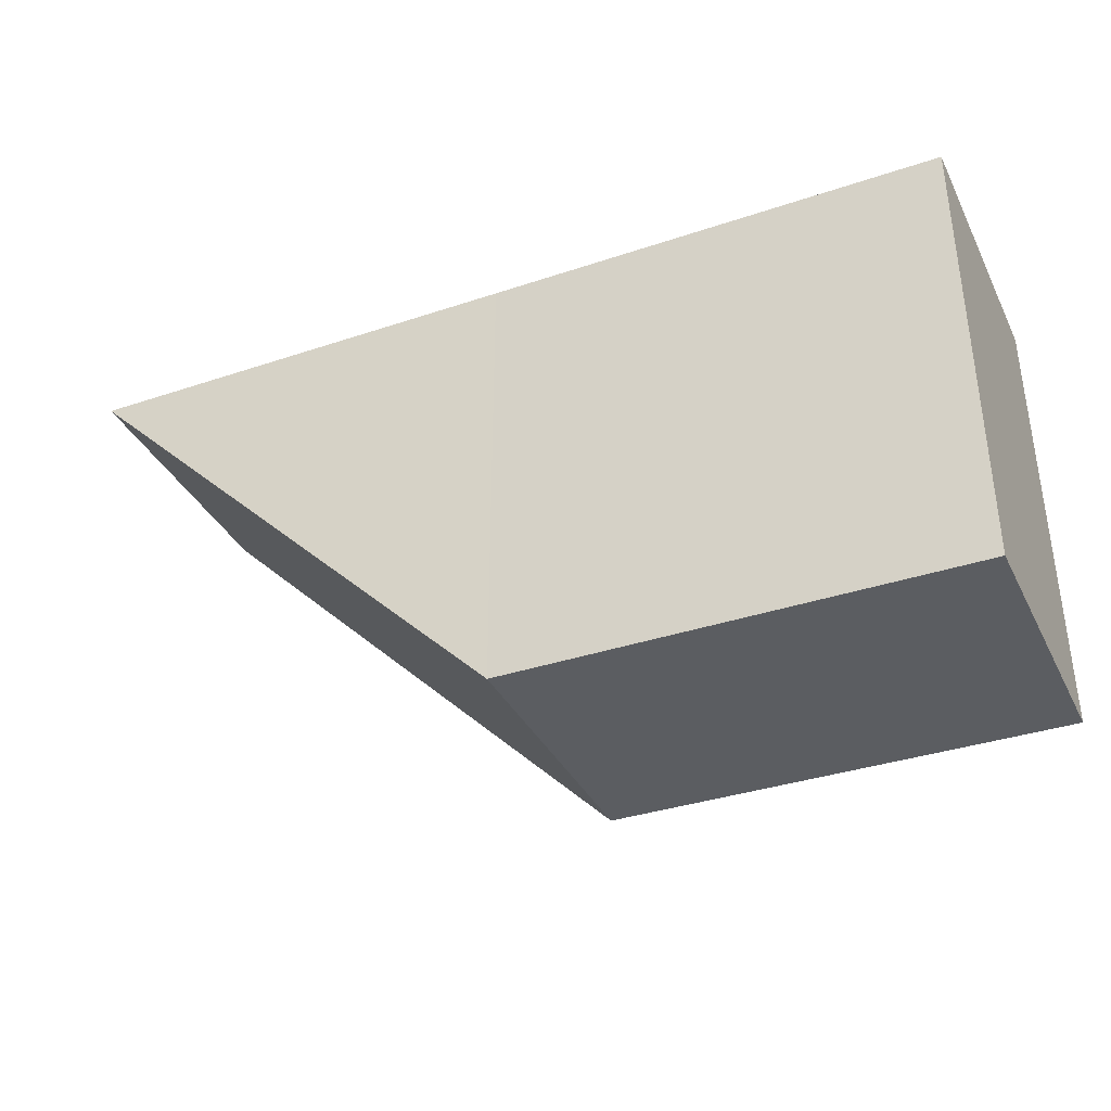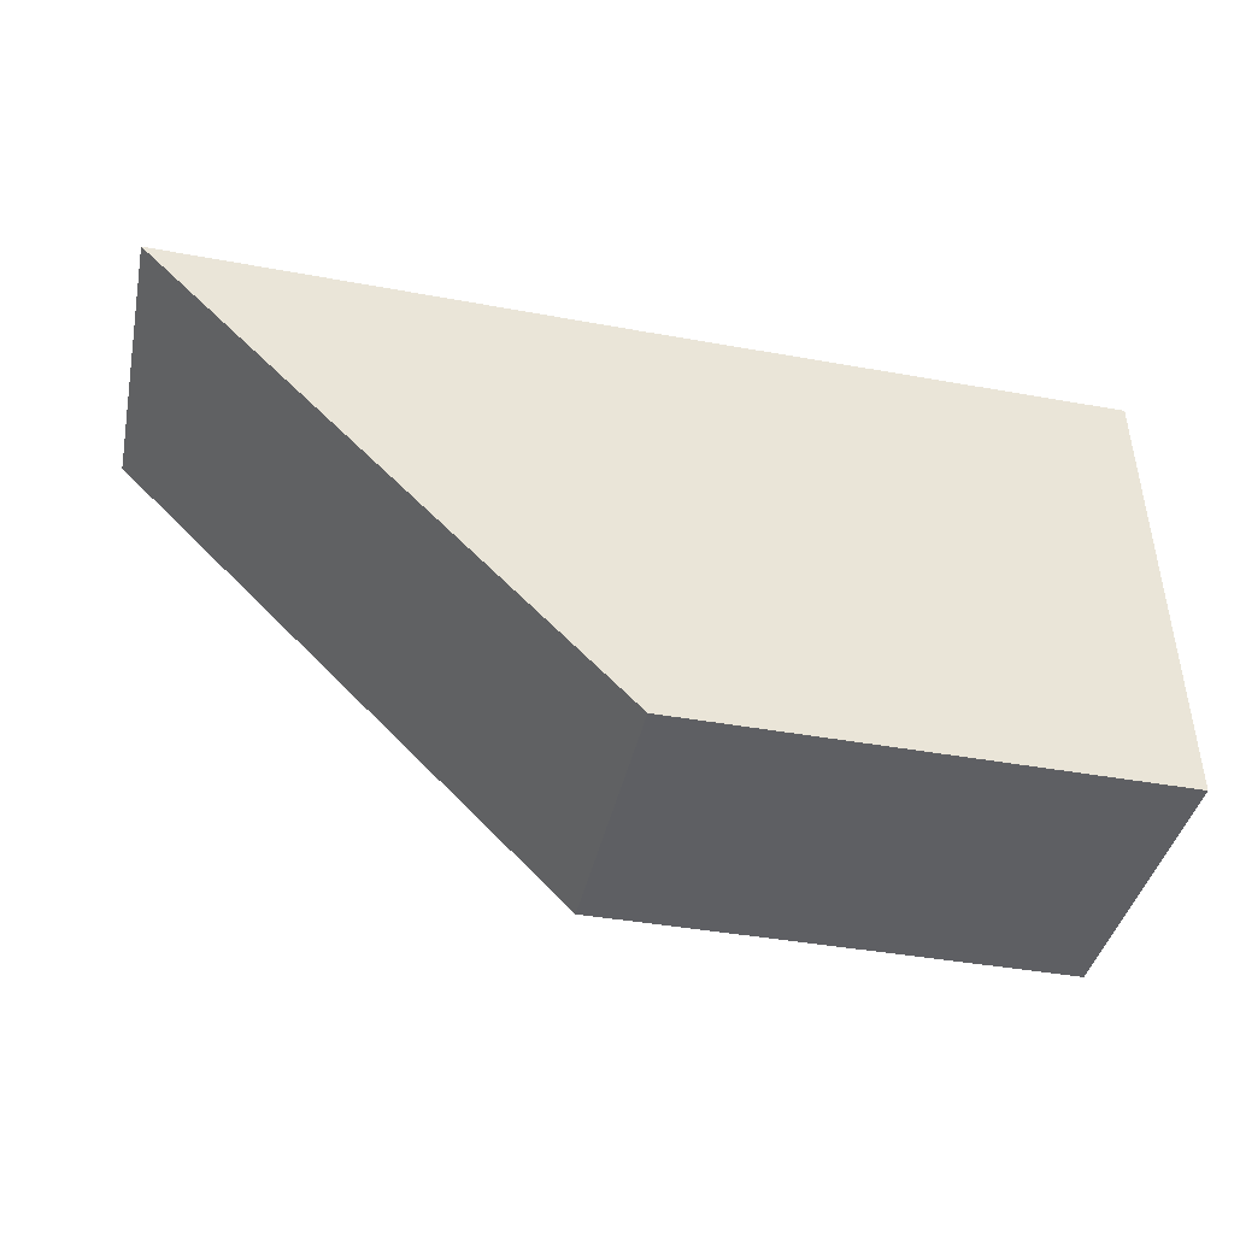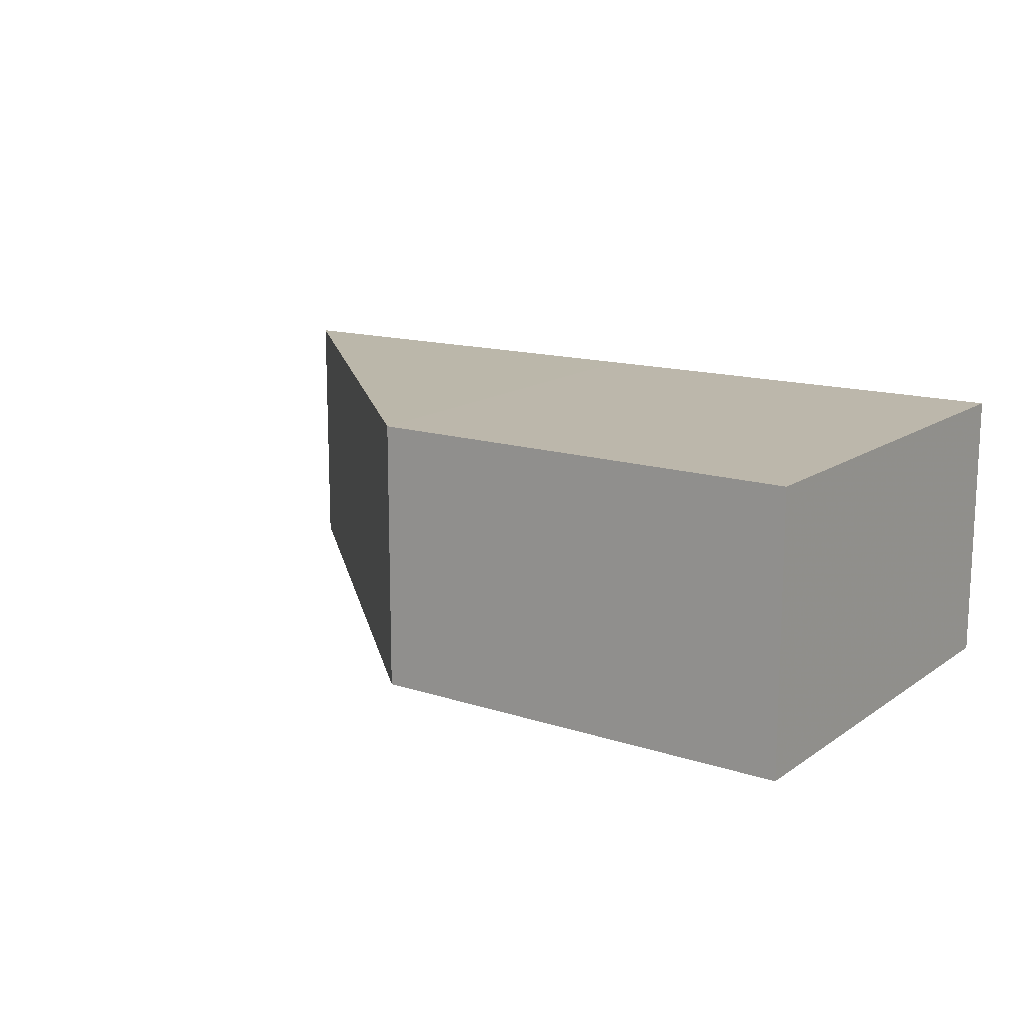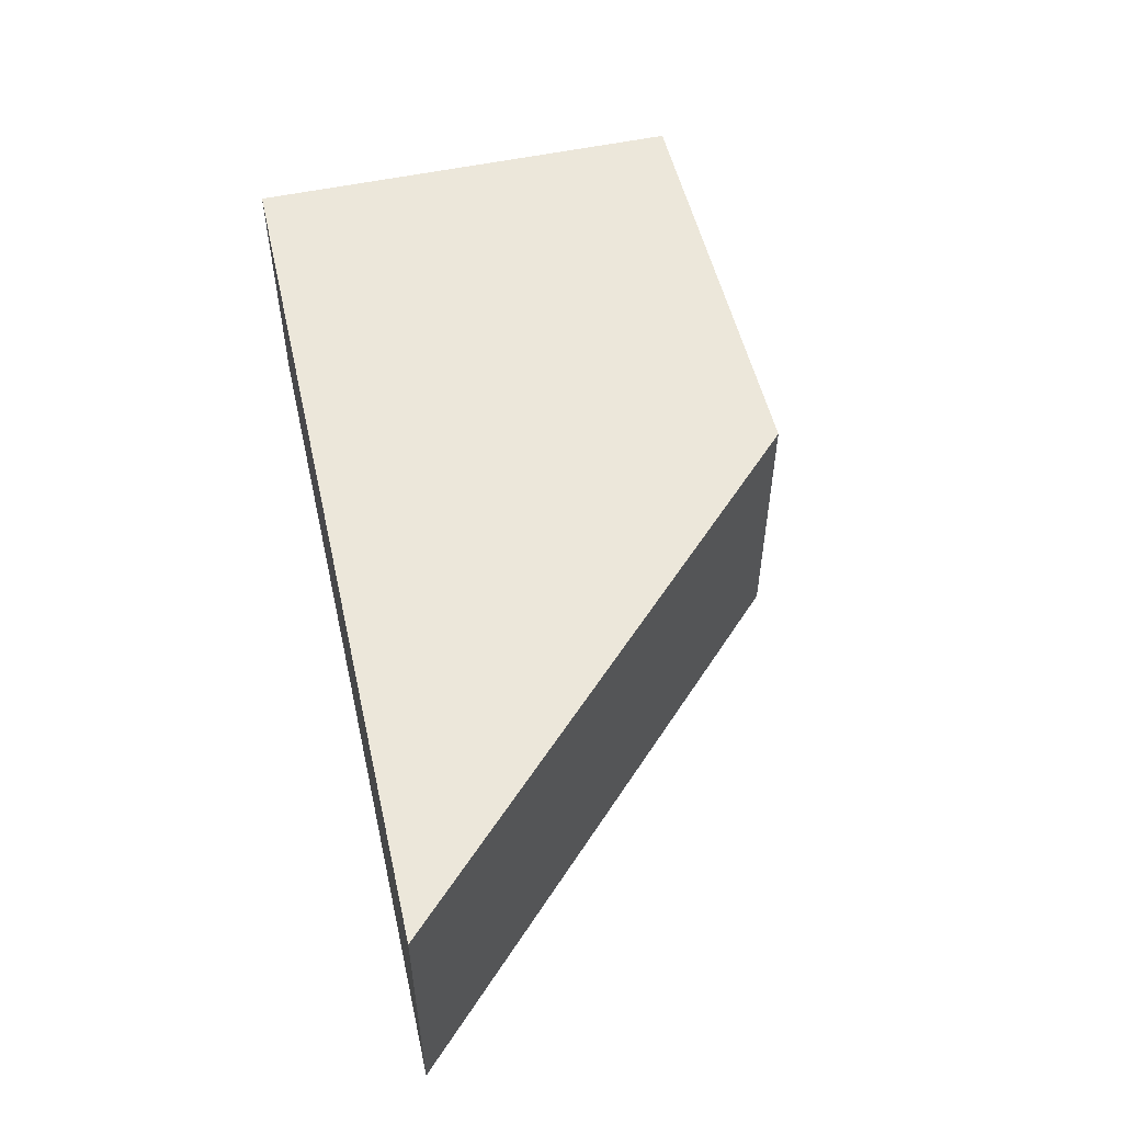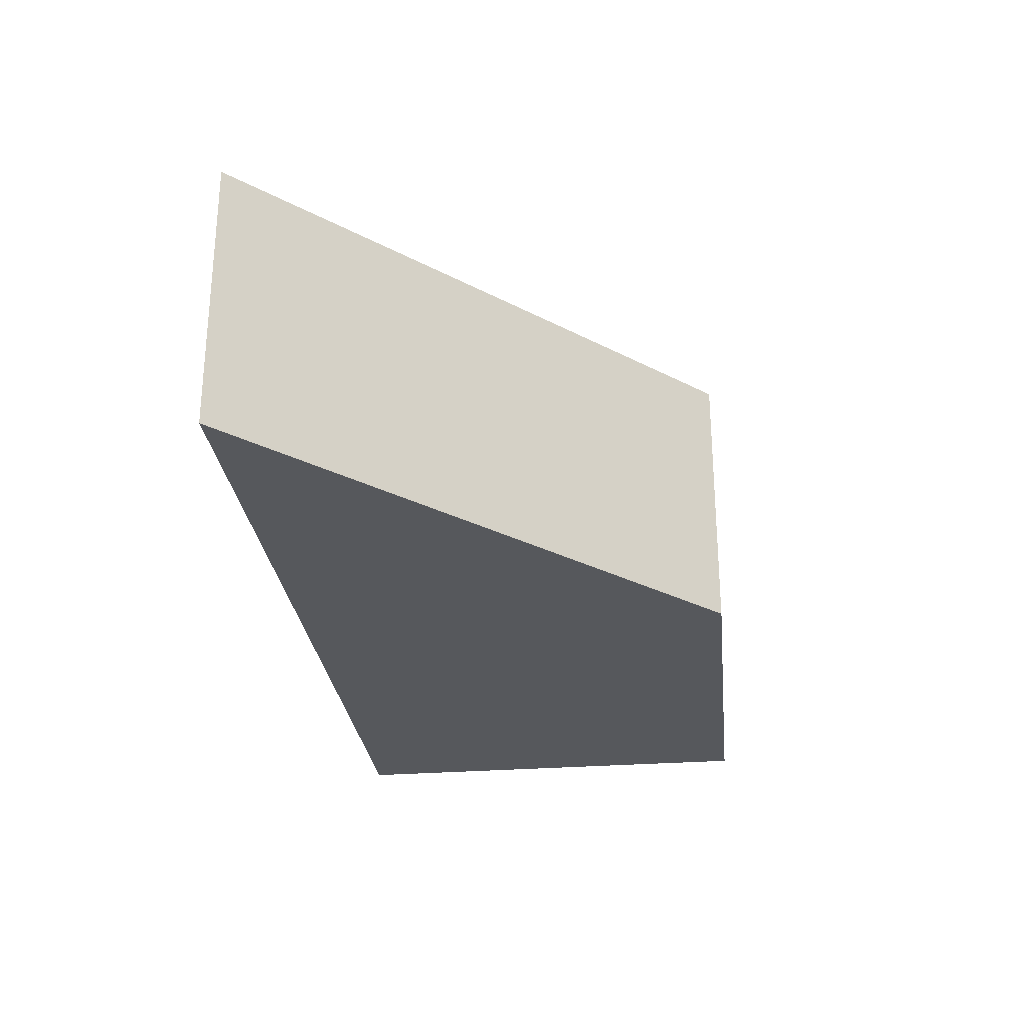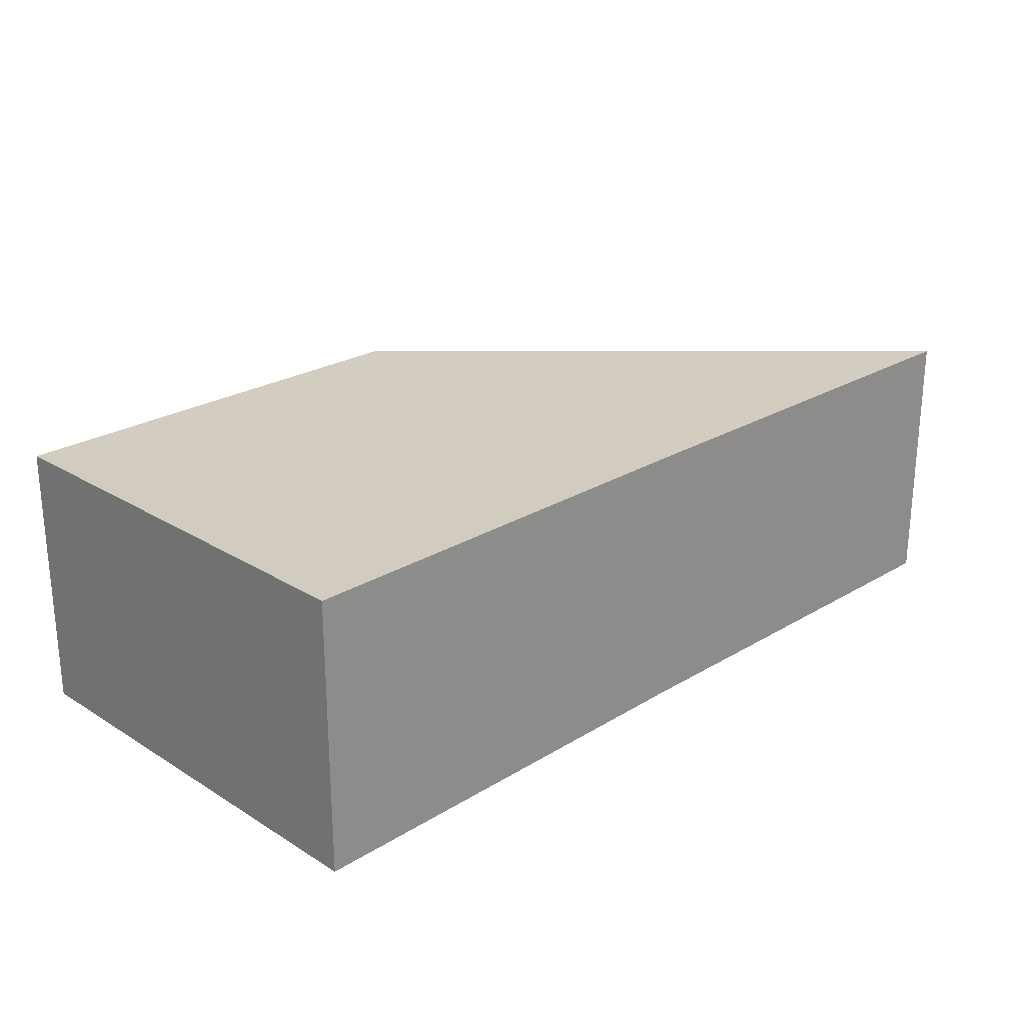
<metadata>
{"format":"obj","ext":"obj","renderer":"f3d","projection":"perspective","resolution":1024,"background":"white","views":[{"elev":-36.3,"azim":24.2,"up":"+Y"},{"elev":-42.4,"azim":-12.3,"up":"+Y"},{"elev":14.3,"azim":34.8,"up":"+Z"},{"elev":52.7,"azim":-103.1,"up":"+Z"},{"elev":-27.9,"azim":-83.7,"up":"+Z"},{"elev":24.3,"azim":135.1,"up":"+Z"}]}
</metadata>
<code>
o 5091
v 2253 1887 16.21
v 2253 1887 16.2
v 2253 1887 16.2
v 2253 1887 16.2
v 2253 1887 16.2
v 2253 1887 16.2
v 2253 1887 16.21
v 2253 1887 16.2
v 2253 1887 16.21
v 2253 1887 16.2
v 2253 1887 16.21
v 2253 1887 16.2
v 2253 1887 16.2
v 2253 1887 16.21
v 2253 1887 16.21
v 2253 1887 16.21
v 2253 1887 16.21
v 2253 1887 16.2
v 2253 1887 16.21
v 2253 1887 16.21
v 2253 1887 16.21
v 2253 1887 16.2
f 1 2 3
f 4 2 5
f 6 7 5
f 6 8 3
f 1 8 9
f 10 11 4
f 11 8 12
f 13 12 8
f 14 13 15
f 15 16 17
f 18 16 9
f 18 19 3
f 13 19 20
f 11 20 19
f 21 19 9
f 21 22 17

</code>
